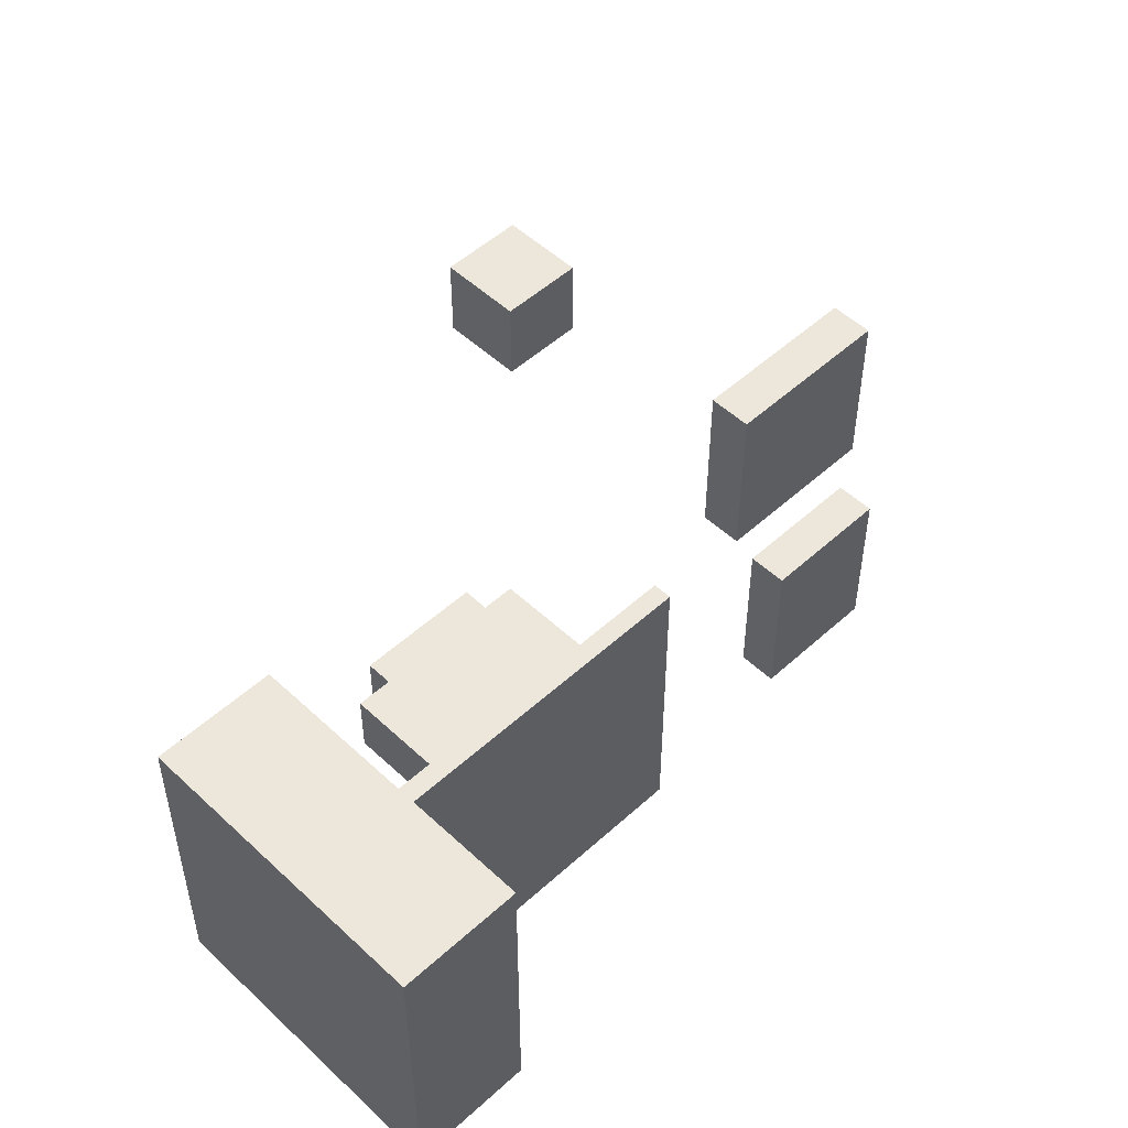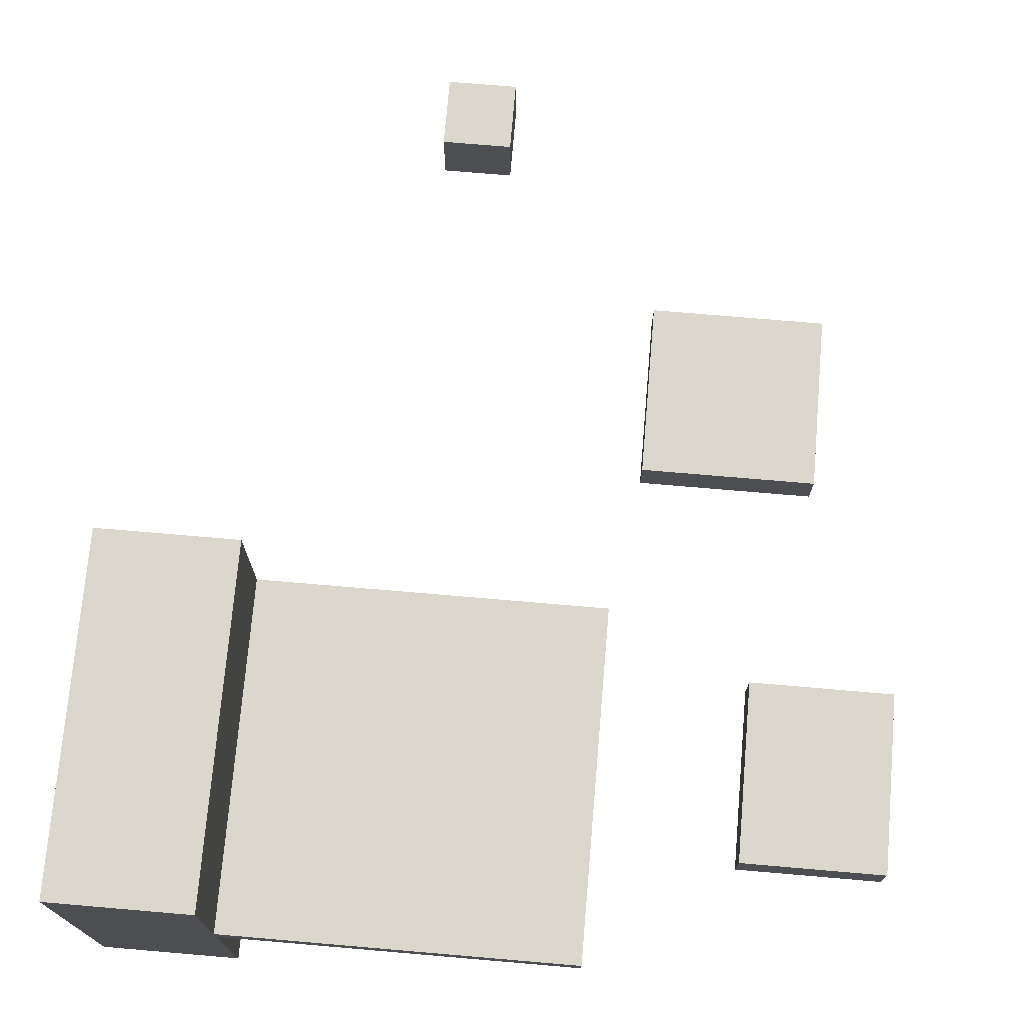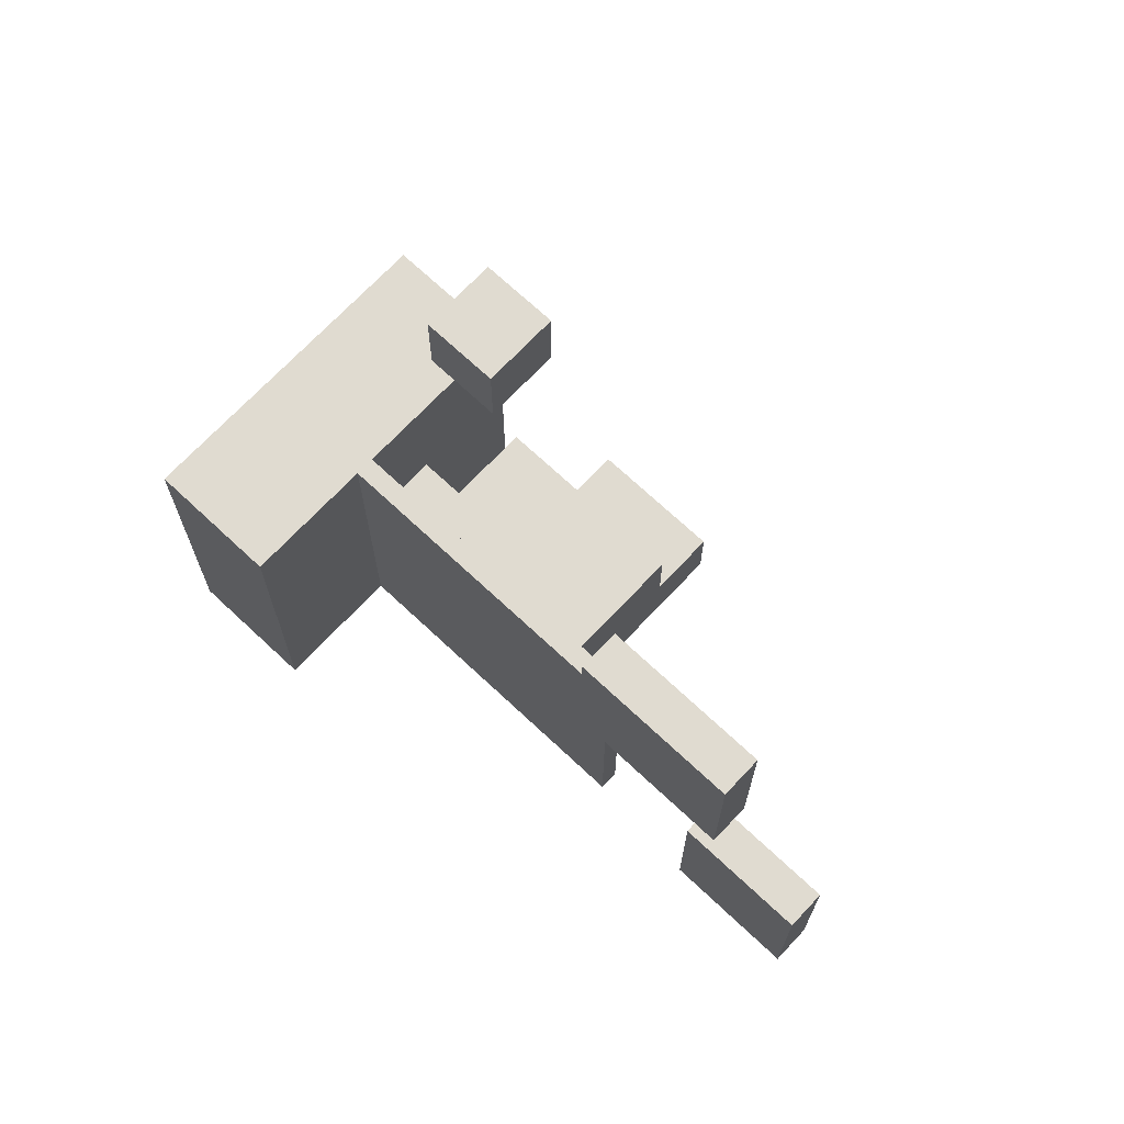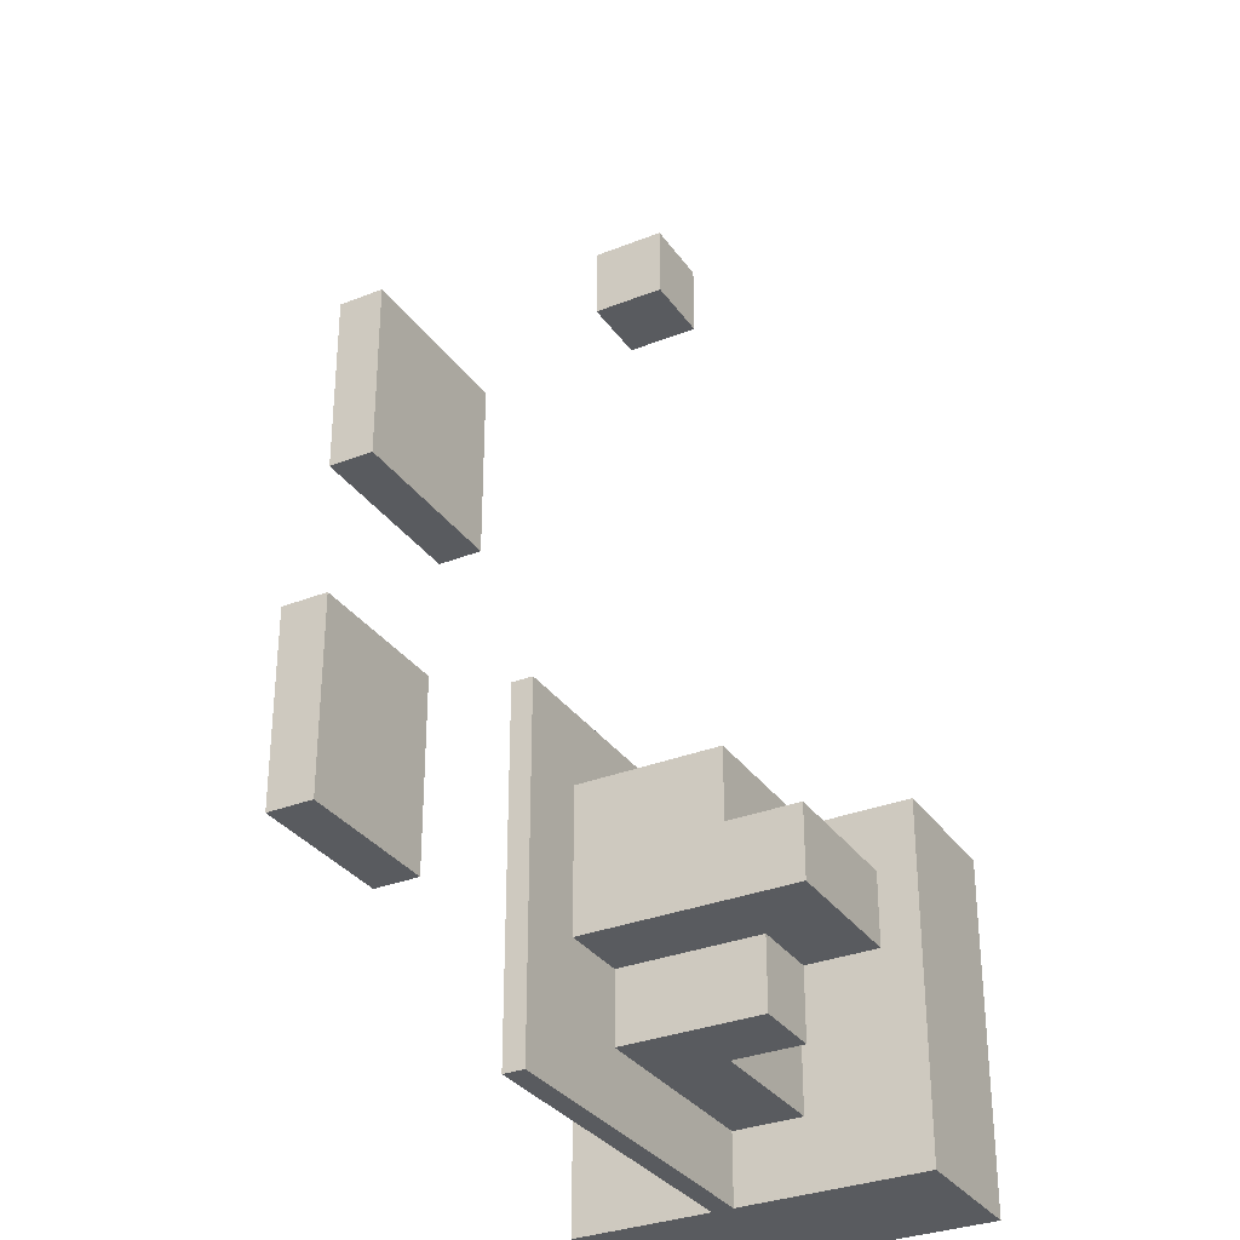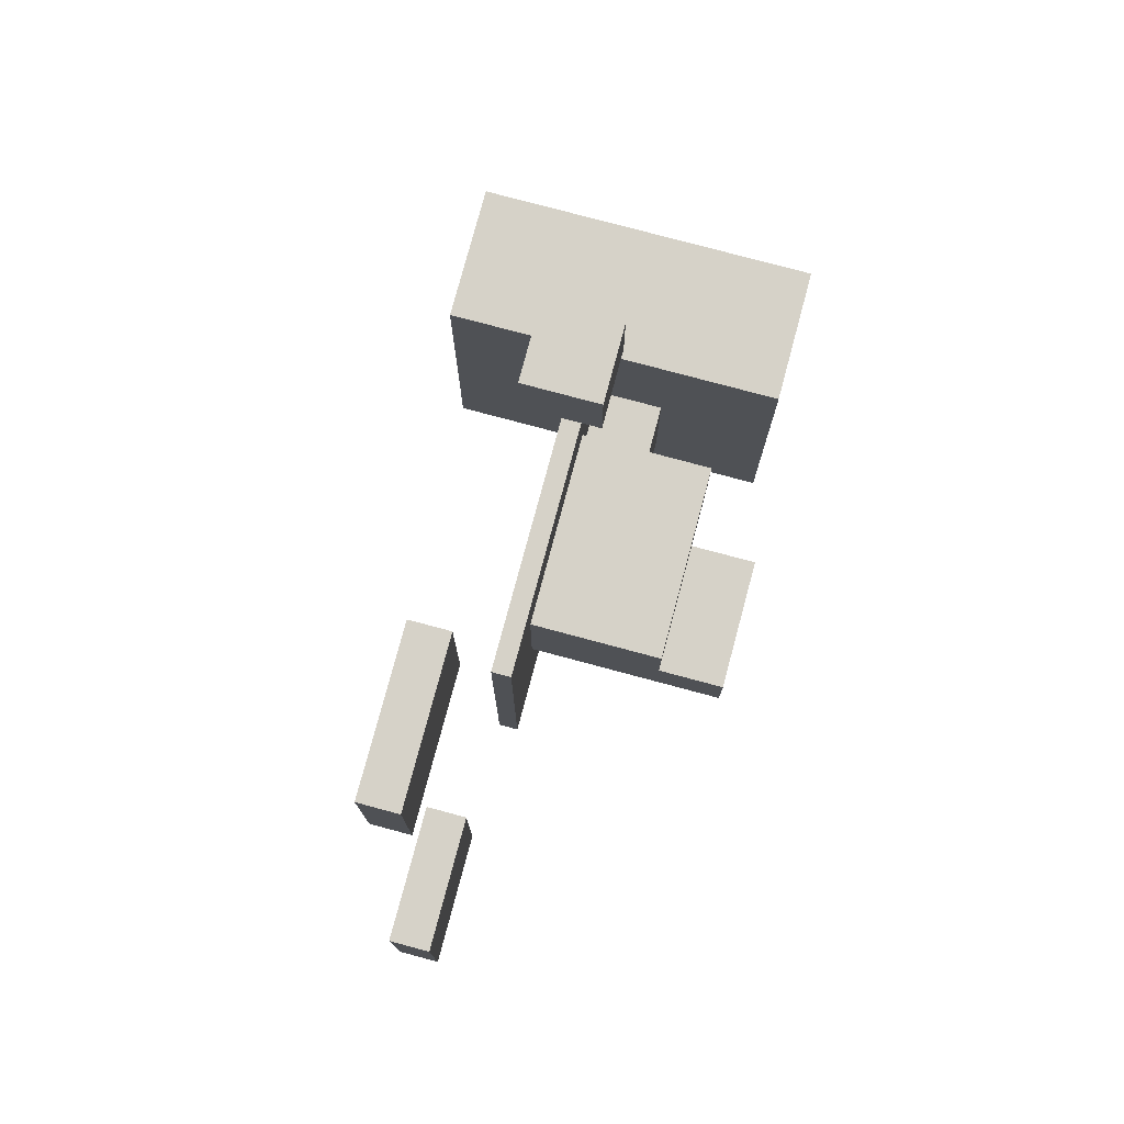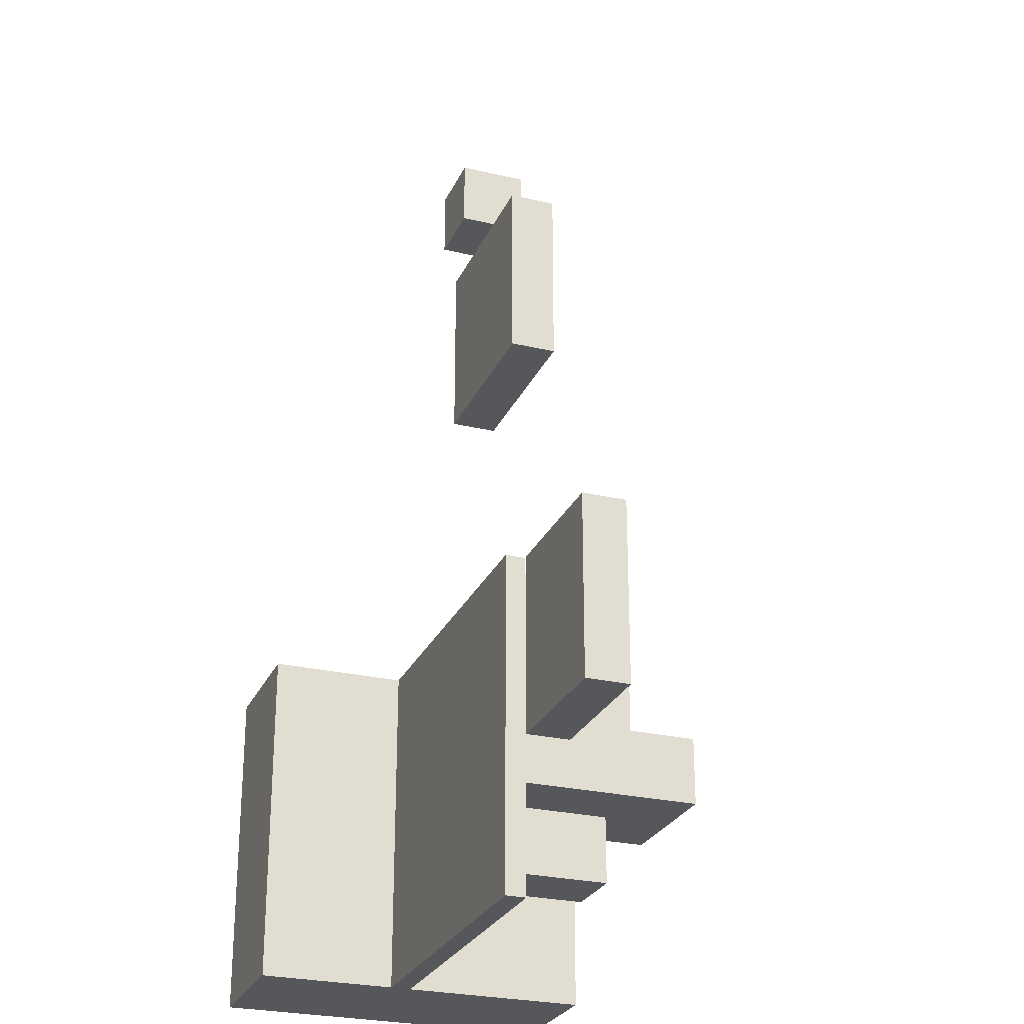
<metadata>
{"format":"obj","ext":"obj","renderer":"f3d","projection":"perspective","resolution":1024,"background":"white","views":[{"elev":51.4,"azim":135.4,"up":"+Z"},{"elev":73.1,"azim":-175.1,"up":"+Y"},{"elev":70.2,"azim":-136.8,"up":"+Z"},{"elev":-32.0,"azim":-60.9,"up":"+Z"},{"elev":77.6,"azim":-75.0,"up":"+Z"},{"elev":-26.6,"azim":-110.3,"up":"+Z"}]}
</metadata>
<code>
o 立方体
v -5 -0.3 5
v -5 0.3 5
v -5 -0.3 -5
v -5 0.3 -5
v 5 -0.3 5
v 5 0.3 5
v 5 -0.3 -5
v 5 0.3 -5
v 3 -0.3 -5
v 1 -0.3 -5
v -1 -0.3 -5
v -3 -0.3 -5
v -3 0.3 -5
v -1 0.3 -5
v 1 0.3 -5
v 3 0.3 -5
v -3 -0.3 5
v -1 -0.3 5
v 1 -0.3 5
v 3 -0.3 5
v 3 0.3 5
v 1 0.3 5
v -1 0.3 5
v -3 0.3 5
v -5 -0.3 -3
v -5 -0.3 -1
v -5 -0.3 1
v -5 -0.3 3
v -5 0.3 3
v -5 0.3 1
v -5 0.3 -1
v -5 0.3 -3
v 5 -0.3 3
v 5 -0.3 1
v 5 -0.3 -1
v 5 -0.3 -3
v 5 0.3 -3
v 5 0.3 -1
v 5 0.3 1
v 5 0.3 3
v 3 0.3 -3
v 3 0.3 -1
v 3 0.3 1
v 3 0.3 3
v 1 0.3 -3
v 1 0.3 -1
v 1 0.3 1
v 1 0.3 3
v -1 0.3 -3
v -1 0.3 -1
v -1 0.3 1
v -1 0.3 3
v -3 0.3 -3
v -3 0.3 -1
v -3 0.3 1
v -3 0.3 3
v -3 -0.3 -3
v -3 -0.3 -1
v -3 -0.3 1
v -3 -0.3 3
v -1 -0.3 -3
v -1 -0.3 -1
v -1 -4.3 -3
v -1 -0.3 3
v 1 -0.3 -3
v -3 -4.3 3
v -3 -4.3 1
v 1 -0.3 3
v 3 -0.3 -3
v -3 -4.3 -1
v 3 -0.3 1
v 3 -0.3 3
v 5 -2.3 1
v 5 -2.3 -1
v 5 -2.3 -3
v -3 -2.3 -1
v -3 -2.3 1
v -3 -2.3 3
v -1 -2.3 -3
v -1 -2.3 -1
v -1 -2.3 3
v 1 -2.3 -3
v 1 -2.3 -1
v 1 -2.3 1
v 1 -2.3 3
v 3 -2.3 -3
v 3 -2.3 -1
v 3 -2.3 1
v 3 -2.3 3
v -1 -4.3 -1
v -1 -4.3 1
v -1 -4.3 3
v 1 -4.3 -3
v 1 -4.3 -1
v 1 -4.3 1
v 1 -4.3 3
v 3 -4.3 1
v 3 -4.3 3
v -3 -6.3 -1
v -3 -6.3 1
v -1 -6.3 -1
v -1 -6.3 1
v 1 -6.3 -1
v 1 -6.3 1
v -9 1.2 3
v -9 0 3
v -9 0 -2
v -9 1.2 -2
v -13 0 3
v -13 1.2 3
v -13 1.2 -2
v -13 0 -2
v -5.6 0.9 8.6
v -5.6 2.1 8.6
v -10.4 0.9 8.6
v -10.4 2.1 8.6
v -5.6 2.1 13.4
v -5.6 0.9 13.4
v -10.4 0.9 13.4
v -10.4 2.1 13.4
v -1 -1.7 21
v -1 0.3 21
v -1 -1.7 19
v -1 0.3 19
v 1 -1.7 21
v 1 0.3 21
v 1 -1.7 19
v 1 0.3 19
v 5 -5.7 5
v 5 4.3 5
v 5 -5.7 -5
v 5 4.3 -5
v 9 -5.7 5
v 9 4.3 5
v 9 -5.7 -5
v 9 4.3 -5
v 5 3.3 5
v 5 3.3 -5
v 9 3.3 -5
v 9 3.3 5
v -5 0.15 5
v -5 0.15 -5
v 5 0.15 -5
v 5 0.15 5
v 3 0.15 5
v 1 0.15 5
v -1 0.15 5
v -3 0.15 5
v -3 0.15 -5
v -1 0.15 -5
v 1 0.15 -5
v 3 0.15 -5
v 5 0.15 -3
v 5 0.15 -1
v 5 0.15 1
v 5 0.15 3
v -5 0.15 3
v -5 0.15 1
v -5 0.15 -1
v -5 0.15 -3
f 160 32 4 142
f 152 16 8 143
f 156 40 6 144
f 148 24 2 141
f 144 6 21 145
f 145 21 22 146
f 146 22 23 147
f 147 23 24 148
f 142 4 13 149
f 149 13 14 150
f 150 14 15 151
f 151 15 16 152
f 36 35 74 75
f 35 34 73 74
f 143 8 37 153
f 153 37 38 154
f 154 38 39 155
f 155 39 40 156
f 141 2 29 157
f 157 29 30 158
f 158 30 31 159
f 159 31 32 160
f 108 105 106 107
f 111 110 105 108
f 106 105 110 109
f 109 112 107 106
f 109 110 111 112
f 107 112 111 108
f 113 115 116 114
f 114 117 118 113
f 114 116 120 117
f 117 120 119 118
f 115 113 118 119
f 115 119 120 116
f 121 122 124 123
f 123 124 128 127
f 127 128 126 125
f 125 126 122 121
f 123 127 125 121
f 128 124 122 126
f 131 135 133 129
f 133 140 137 129
f 135 139 140 133
f 131 138 139 135
f 129 137 138 131
f 34 155 156 33
f 35 154 155 34
f 36 153 154 35
f 7 143 153 36
f 33 156 144 5
f 56 29 2 24
f 40 44 21 6
f 44 48 22 21
f 48 52 23 22
f 52 56 24 23
f 14 13 53 49
f 49 53 54 50
f 50 54 55 51
f 51 55 56 52
f 15 14 49 45
f 45 49 50 46
f 46 50 51 47
f 47 51 52 48
f 16 15 45 41
f 41 45 46 42
f 42 46 47 43
f 43 47 48 44
f 8 16 41 37
f 37 41 42 38
f 38 42 43 39
f 39 43 44 40
f 13 4 32 53
f 53 32 31 54
f 54 31 30 55
f 55 30 29 56
f 137 130 132 138
f 138 132 136 139
f 139 136 134 140
f 140 134 130 137
f 136 132 130 134
f 72 33 5 20
f 28 60 17 1
f 60 64 18 17
f 64 68 19 18
f 68 72 20 19
f 10 9 69 65
f 65 69 86 82
f 68 64 81 85
f 11 10 65 61
f 69 36 75 86
f 71 72 89 88
f 12 11 61 57
f 57 61 62 58
f 61 65 82 79
f 62 61 79 80
f 3 12 57 25
f 25 57 58 26
f 26 58 59 27
f 27 59 60 28
f 9 7 36 69
f 64 60 78 81
f 72 68 85 89
f 71 34 33 72
f 82 86 87 83
f 83 87 88 84
f 77 76 70 67
f 88 89 98 97
f 84 88 97 95
f 83 84 95 94
f 80 79 63 90
f 76 80 90 70
f 86 75 74 87
f 87 74 73 88
f 59 58 76 77
f 34 71 88 73
f 58 62 80 76
f 60 59 77 78
f 95 97 98 96
f 63 93 94 90
f 70 90 101 99
f 91 95 96 92
f 94 95 104 103
f 67 91 92 66
f 89 85 96 98
f 81 78 66 92
f 85 81 92 96
f 78 77 67 66
f 79 82 93 63
f 82 83 94 93
f 101 103 104 102
f 99 101 102 100
f 95 91 102 104
f 67 70 99 100
f 91 67 100 102
f 90 94 103 101
f 26 159 160 25
f 27 158 159 26
f 28 157 158 27
f 1 141 157 28
f 10 151 152 9
f 11 150 151 10
f 12 149 150 11
f 3 142 149 12
f 18 147 148 17
f 19 146 147 18
f 20 145 146 19
f 5 144 145 20
f 17 148 141 1
f 9 152 143 7
f 25 160 142 3

</code>
